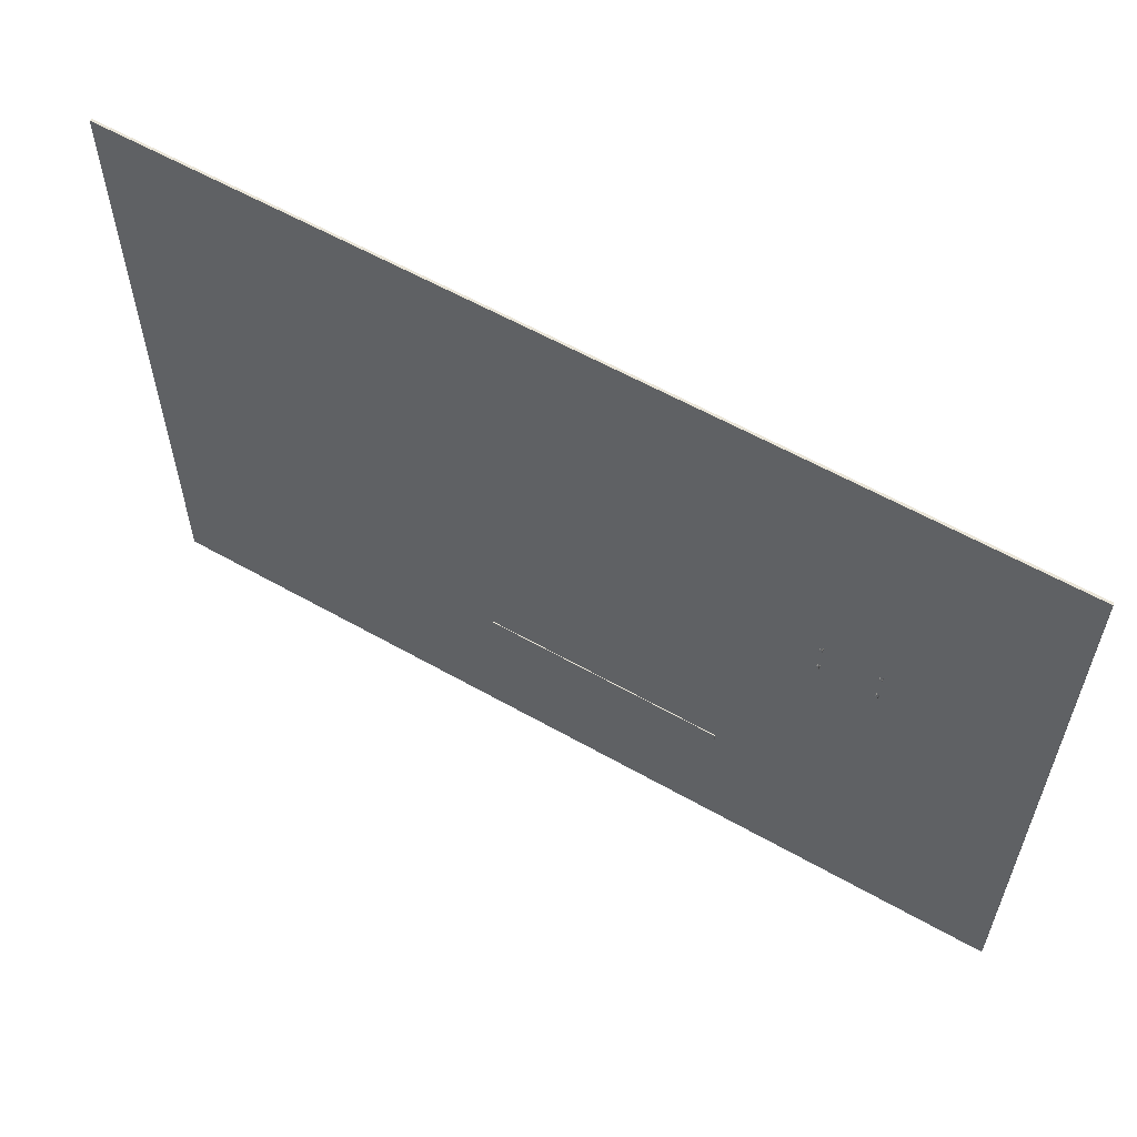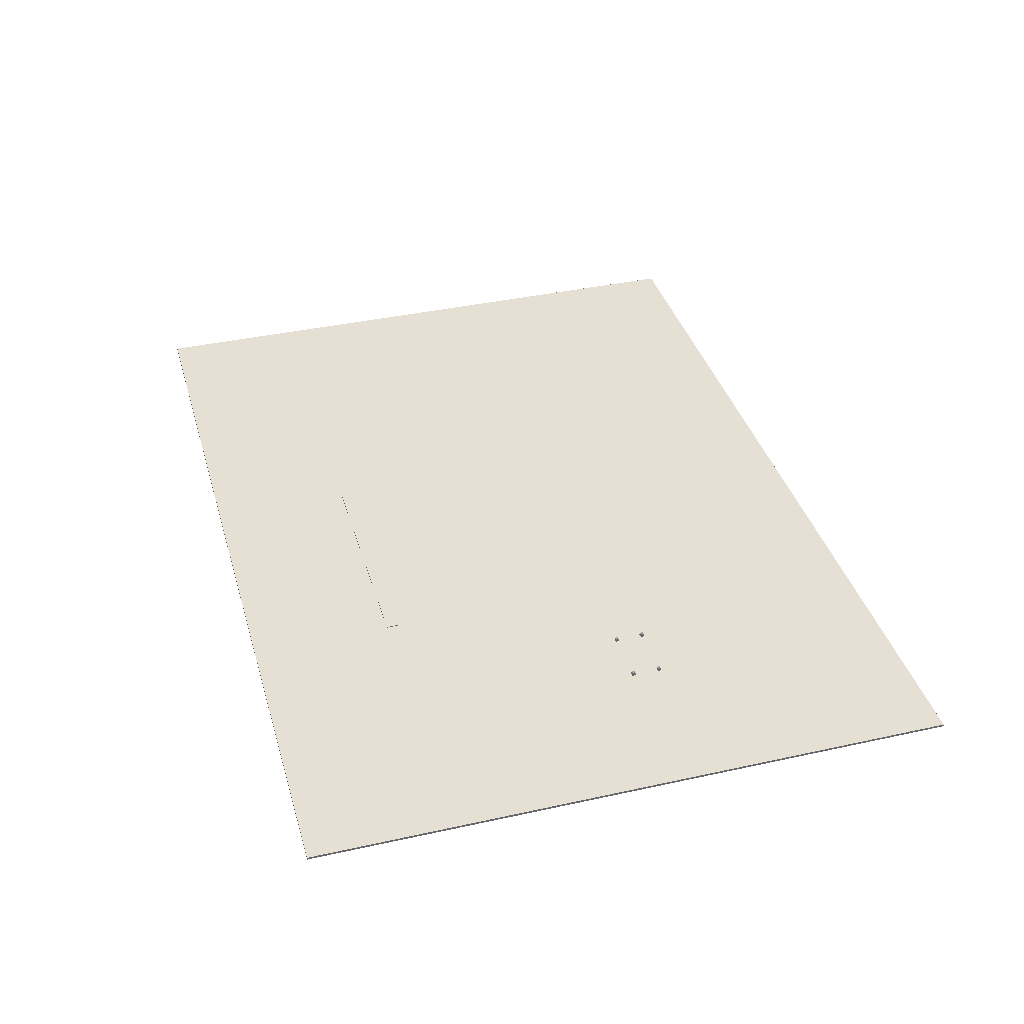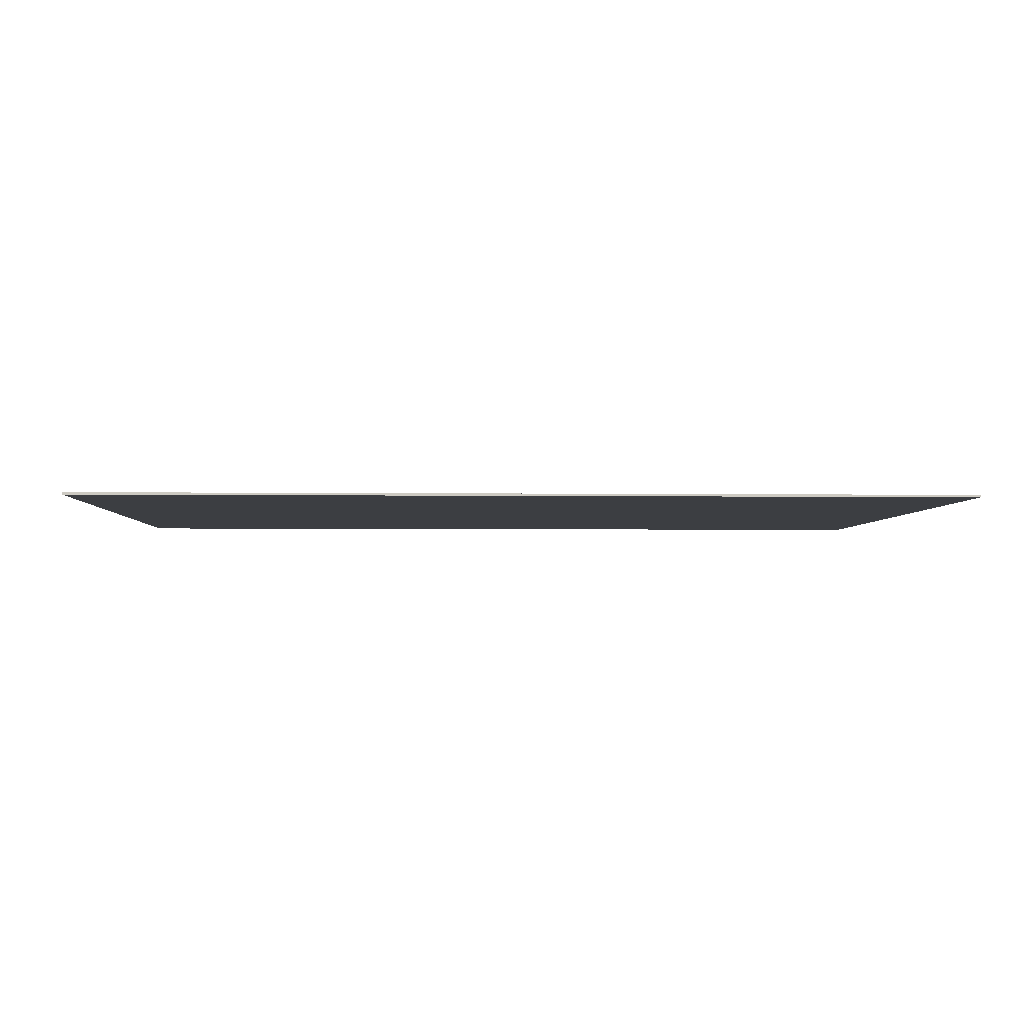
<metadata>
{"format":"obj","ext":"obj","renderer":"f3d","projection":"perspective","resolution":1024,"background":"white","views":[{"elev":59.0,"azim":-149.7,"up":"+Z"},{"elev":38.1,"azim":-105.7,"up":"+Y"},{"elev":-3.4,"azim":-2.5,"up":"+Y"}]}
</metadata>
<code>
o Plane.215_Plane.229
v 17.12 -0.09702 -12.14
v 17.12 -0.09701 13.86
v -18.88 -0.09701 13.86
v -18.88 -0.09702 -12.14
v -18.88 -0.002629 -12.14
v -18.88 -0.002628 13.86
v 17.12 -0.002628 13.86
v 17.12 -0.002629 -12.14
f 1 4 3 2
f 3 4 5 6
f 4 1 8 5
f 1 2 7 8
f 2 3 6 7
f 6 5 8 7
o Plane.211_Plane.225
v 2.442 0.000419 -6.435
v 2.442 0.000419 -5.873
v -7.089 0.000419 -5.873
v -7.089 0.000419 -6.435
v -7.089 0.03393 -5.873
v -7.089 0.03393 -6.435
v 2.442 0.03393 -6.435
v 2.442 0.03393 -5.873
f 9 12 11 10
f 11 12 14 13
f 12 9 15 14
f 9 10 16 15
f 10 11 13 16
f 15 16 13 14
o Cone.008
v -10.51 0.02052 2.756
v -10.51 0.02208 2.74
v -10.51 0.02671 2.725
v -10.51 0.03423 2.711
v -10.51 0.04434 2.698
v -10.51 0.05667 2.688
v -10.51 0.07073 2.681
v -10.51 0.08599 2.676
v -10.51 0.1019 2.675
v -10.51 0.1177 2.676
v -10.51 0.133 2.681
v -10.51 0.1471 2.688
v -10.51 0.1594 2.698
v -10.51 0.1695 2.711
v -10.51 0.177 2.725
v -10.51 0.1816 2.74
v -10.51 0.1832 2.756
v -10.51 0.1816 2.772
v -10.51 0.177 2.787
v -10.51 0.1695 2.801
v -10.51 0.1594 2.814
v -10.51 0.1471 2.824
v -10.51 0.133 2.831
v -10.51 0.1177 2.836
v -10.51 0.1019 2.837
v -10.51 0.08599 2.836
v -10.51 0.07073 2.831
v -10.51 0.05667 2.824
v -10.51 0.04434 2.814
v -10.51 0.03423 2.801
v -10.51 0.02671 2.787
v -10.51 0.02208 2.772
v -10.55 0.1019 2.756
v -10.5 0.1019 2.756
f 18 17 49
f 49 19 18
f 49 20 19
f 49 21 20
f 49 22 21
f 49 23 22
f 49 24 23
f 49 25 24
f 49 26 25
f 49 27 26
f 49 28 27
f 49 29 28
f 49 30 29
f 49 31 30
f 49 32 31
f 49 33 32
f 49 34 33
f 49 35 34
f 49 36 35
f 49 37 36
f 49 38 37
f 49 39 38
f 49 40 39
f 49 41 40
f 49 42 41
f 49 43 42
f 49 44 43
f 49 45 44
f 49 46 45
f 49 47 46
f 49 48 47
f 49 17 48
f 50 17 18
f 50 18 19
f 50 19 20
f 50 20 21
f 50 21 22
f 50 22 23
f 50 23 24
f 50 24 25
f 50 25 26
f 50 26 27
f 50 27 28
f 50 28 29
f 50 29 30
f 50 30 31
f 50 31 32
f 50 32 33
f 50 33 34
f 50 34 35
f 50 35 36
f 50 36 37
f 50 37 38
f 50 38 39
f 50 39 40
f 50 40 41
f 50 41 42
f 50 42 43
f 50 43 44
f 50 44 45
f 50 45 46
f 50 46 47
f 50 47 48
f 48 17 50
o Cone.007
v -10.62 0.02052 2.756
v -10.62 0.02208 2.772
v -10.62 0.02671 2.787
v -10.62 0.03423 2.801
v -10.62 0.04434 2.814
v -10.62 0.05667 2.824
v -10.62 0.07073 2.831
v -10.62 0.08599 2.836
v -10.62 0.1019 2.837
v -10.62 0.1177 2.836
v -10.62 0.133 2.831
v -10.62 0.1471 2.824
v -10.62 0.1594 2.814
v -10.62 0.1695 2.801
v -10.62 0.177 2.787
v -10.62 0.1816 2.772
v -10.62 0.1832 2.756
v -10.62 0.1816 2.74
v -10.62 0.177 2.725
v -10.62 0.1695 2.711
v -10.62 0.1594 2.698
v -10.62 0.1471 2.688
v -10.62 0.133 2.681
v -10.62 0.1177 2.676
v -10.62 0.1019 2.675
v -10.62 0.08599 2.676
v -10.62 0.07073 2.681
v -10.62 0.05667 2.688
v -10.62 0.04434 2.698
v -10.62 0.03423 2.711
v -10.62 0.02671 2.725
v -10.62 0.02208 2.74
v -10.58 0.1019 2.756
v -10.62 0.1019 2.756
f 52 51 83
f 83 53 52
f 83 54 53
f 83 55 54
f 83 56 55
f 83 57 56
f 83 58 57
f 83 59 58
f 83 60 59
f 83 61 60
f 83 62 61
f 83 63 62
f 83 64 63
f 83 65 64
f 83 66 65
f 83 67 66
f 83 68 67
f 83 69 68
f 83 70 69
f 83 71 70
f 83 72 71
f 83 73 72
f 83 74 73
f 83 75 74
f 83 76 75
f 83 77 76
f 83 78 77
f 83 79 78
f 83 80 79
f 83 81 80
f 83 82 81
f 83 51 82
f 84 51 52
f 84 52 53
f 84 53 54
f 84 54 55
f 84 55 56
f 84 56 57
f 84 57 58
f 84 58 59
f 84 59 60
f 84 60 61
f 84 61 62
f 84 62 63
f 84 63 64
f 84 64 65
f 84 65 66
f 84 66 67
f 84 67 68
f 84 68 69
f 84 69 70
f 84 70 71
f 84 71 72
f 84 72 73
f 84 73 74
f 84 74 75
f 84 75 76
f 84 76 77
f 84 77 78
f 84 78 79
f 84 79 80
f 84 80 81
f 84 81 82
f 82 51 84
o Cone.006
v -12.81 0.02327 3.861
v -12.81 0.02483 3.877
v -12.81 0.02946 3.892
v -12.81 0.03698 3.906
v -12.81 0.04709 3.919
v -12.81 0.05942 3.929
v -12.81 0.07348 3.936
v -12.81 0.08874 3.941
v -12.81 0.1046 3.942
v -12.81 0.1205 3.941
v -12.81 0.1357 3.936
v -12.81 0.1498 3.929
v -12.81 0.1621 3.919
v -12.81 0.1722 3.906
v -12.81 0.1798 3.892
v -12.81 0.1844 3.877
v -12.81 0.186 3.861
v -12.81 0.1844 3.845
v -12.81 0.1798 3.83
v -12.81 0.1722 3.816
v -12.81 0.1621 3.804
v -12.81 0.1498 3.793
v -12.81 0.1357 3.786
v -12.81 0.1205 3.781
v -12.81 0.1046 3.78
v -12.81 0.08874 3.781
v -12.81 0.07348 3.786
v -12.81 0.05942 3.793
v -12.81 0.04709 3.804
v -12.81 0.03698 3.816
v -12.81 0.02946 3.83
v -12.81 0.02483 3.845
v -12.77 0.1046 3.861
v -12.82 0.1046 3.861
f 86 85 117
f 117 87 86
f 117 88 87
f 117 89 88
f 117 90 89
f 117 91 90
f 117 92 91
f 117 93 92
f 117 94 93
f 117 95 94
f 117 96 95
f 117 97 96
f 117 98 97
f 117 99 98
f 117 100 99
f 117 101 100
f 117 102 101
f 117 103 102
f 117 104 103
f 117 105 104
f 117 106 105
f 117 107 106
f 117 108 107
f 117 109 108
f 117 110 109
f 117 111 110
f 117 112 111
f 117 113 112
f 117 114 113
f 117 115 114
f 117 116 115
f 117 85 116
f 118 85 86
f 118 86 87
f 118 87 88
f 118 88 89
f 118 89 90
f 118 90 91
f 118 91 92
f 118 92 93
f 118 93 94
f 118 94 95
f 118 95 96
f 118 96 97
f 118 97 98
f 118 98 99
f 118 99 100
f 118 100 101
f 118 101 102
f 118 102 103
f 118 103 104
f 118 104 105
f 118 105 106
f 118 106 107
f 118 107 108
f 118 108 109
f 118 109 110
f 118 110 111
f 118 111 112
f 118 112 113
f 118 113 114
f 118 114 115
f 118 115 116
f 116 85 118
o Cone.005
v -12.7 0.02327 3.861
v -12.7 0.02483 3.845
v -12.7 0.02946 3.83
v -12.7 0.03698 3.816
v -12.7 0.04709 3.804
v -12.7 0.05942 3.793
v -12.7 0.07348 3.786
v -12.7 0.08874 3.781
v -12.7 0.1046 3.78
v -12.7 0.1205 3.781
v -12.7 0.1357 3.786
v -12.7 0.1498 3.793
v -12.7 0.1621 3.804
v -12.7 0.1722 3.816
v -12.7 0.1798 3.83
v -12.7 0.1844 3.845
v -12.7 0.186 3.861
v -12.7 0.1844 3.877
v -12.7 0.1798 3.892
v -12.7 0.1722 3.906
v -12.7 0.1621 3.919
v -12.7 0.1498 3.929
v -12.7 0.1357 3.936
v -12.7 0.1205 3.941
v -12.7 0.1046 3.942
v -12.7 0.08874 3.941
v -12.7 0.07348 3.936
v -12.7 0.05942 3.929
v -12.7 0.04709 3.919
v -12.7 0.03698 3.906
v -12.7 0.02946 3.892
v -12.7 0.02483 3.877
v -12.74 0.1046 3.861
v -12.7 0.1046 3.861
f 120 119 151
f 151 121 120
f 151 122 121
f 151 123 122
f 151 124 123
f 151 125 124
f 151 126 125
f 151 127 126
f 151 128 127
f 151 129 128
f 151 130 129
f 151 131 130
f 151 132 131
f 151 133 132
f 151 134 133
f 151 135 134
f 151 136 135
f 151 137 136
f 151 138 137
f 151 139 138
f 151 140 139
f 151 141 140
f 151 142 141
f 151 143 142
f 151 144 143
f 151 145 144
f 151 146 145
f 151 147 146
f 151 148 147
f 151 149 148
f 151 150 149
f 151 119 150
f 152 119 120
f 152 120 121
f 152 121 122
f 152 122 123
f 152 123 124
f 152 124 125
f 152 125 126
f 152 126 127
f 152 127 128
f 152 128 129
f 152 129 130
f 152 130 131
f 152 131 132
f 152 132 133
f 152 133 134
f 152 134 135
f 152 135 136
f 152 136 137
f 152 137 138
f 152 138 139
f 152 139 140
f 152 140 141
f 152 141 142
f 152 142 143
f 152 143 144
f 152 144 145
f 152 145 146
f 152 146 147
f 152 147 148
f 152 148 149
f 152 149 150
f 150 119 152
o Cone.004
v -12.81 0.02052 2.756
v -12.81 0.02208 2.772
v -12.81 0.02671 2.787
v -12.81 0.03423 2.801
v -12.81 0.04434 2.814
v -12.81 0.05667 2.824
v -12.81 0.07073 2.831
v -12.81 0.08599 2.836
v -12.81 0.1019 2.837
v -12.81 0.1177 2.836
v -12.81 0.133 2.831
v -12.81 0.1471 2.824
v -12.81 0.1594 2.814
v -12.81 0.1695 2.801
v -12.81 0.177 2.787
v -12.81 0.1816 2.772
v -12.81 0.1832 2.756
v -12.81 0.1816 2.74
v -12.81 0.177 2.725
v -12.81 0.1695 2.711
v -12.81 0.1594 2.698
v -12.81 0.1471 2.688
v -12.81 0.133 2.681
v -12.81 0.1177 2.676
v -12.81 0.1019 2.675
v -12.81 0.08599 2.676
v -12.81 0.07073 2.681
v -12.81 0.05667 2.688
v -12.81 0.04434 2.698
v -12.81 0.03423 2.711
v -12.81 0.02671 2.725
v -12.81 0.02208 2.74
v -12.77 0.1019 2.756
v -12.82 0.1019 2.756
f 154 153 185
f 185 155 154
f 185 156 155
f 185 157 156
f 185 158 157
f 185 159 158
f 185 160 159
f 185 161 160
f 185 162 161
f 185 163 162
f 185 164 163
f 185 165 164
f 185 166 165
f 185 167 166
f 185 168 167
f 185 169 168
f 185 170 169
f 185 171 170
f 185 172 171
f 185 173 172
f 185 174 173
f 185 175 174
f 185 176 175
f 185 177 176
f 185 178 177
f 185 179 178
f 185 180 179
f 185 181 180
f 185 182 181
f 185 183 182
f 185 184 183
f 185 153 184
f 186 153 154
f 186 154 155
f 186 155 156
f 186 156 157
f 186 157 158
f 186 158 159
f 186 159 160
f 186 160 161
f 186 161 162
f 186 162 163
f 186 163 164
f 186 164 165
f 186 165 166
f 186 166 167
f 186 167 168
f 186 168 169
f 186 169 170
f 186 170 171
f 186 171 172
f 186 172 173
f 186 173 174
f 186 174 175
f 186 175 176
f 186 176 177
f 186 177 178
f 186 178 179
f 186 179 180
f 186 180 181
f 186 181 182
f 186 182 183
f 186 183 184
f 184 153 186
o Cone.003
v -10.51 0.02327 3.861
v -10.51 0.02483 3.845
v -10.51 0.02946 3.83
v -10.51 0.03698 3.816
v -10.51 0.04709 3.804
v -10.51 0.05942 3.793
v -10.51 0.07348 3.786
v -10.51 0.08874 3.781
v -10.51 0.1046 3.78
v -10.51 0.1205 3.781
v -10.51 0.1357 3.786
v -10.51 0.1498 3.793
v -10.51 0.1621 3.804
v -10.51 0.1722 3.816
v -10.51 0.1798 3.83
v -10.51 0.1844 3.845
v -10.51 0.186 3.861
v -10.51 0.1844 3.877
v -10.51 0.1798 3.892
v -10.51 0.1722 3.906
v -10.51 0.1621 3.919
v -10.51 0.1498 3.929
v -10.51 0.1357 3.936
v -10.51 0.1205 3.941
v -10.51 0.1046 3.942
v -10.51 0.08874 3.941
v -10.51 0.07348 3.936
v -10.51 0.05942 3.929
v -10.51 0.04709 3.919
v -10.51 0.03698 3.906
v -10.51 0.02946 3.892
v -10.51 0.02483 3.877
v -10.55 0.1046 3.861
v -10.5 0.1046 3.861
f 188 187 219
f 219 189 188
f 219 190 189
f 219 191 190
f 219 192 191
f 219 193 192
f 219 194 193
f 219 195 194
f 219 196 195
f 219 197 196
f 219 198 197
f 219 199 198
f 219 200 199
f 219 201 200
f 219 202 201
f 219 203 202
f 219 204 203
f 219 205 204
f 219 206 205
f 219 207 206
f 219 208 207
f 219 209 208
f 219 210 209
f 219 211 210
f 219 212 211
f 219 213 212
f 219 214 213
f 219 215 214
f 219 216 215
f 219 217 216
f 219 218 217
f 219 187 218
f 220 187 188
f 220 188 189
f 220 189 190
f 220 190 191
f 220 191 192
f 220 192 193
f 220 193 194
f 220 194 195
f 220 195 196
f 220 196 197
f 220 197 198
f 220 198 199
f 220 199 200
f 220 200 201
f 220 201 202
f 220 202 203
f 220 203 204
f 220 204 205
f 220 205 206
f 220 206 207
f 220 207 208
f 220 208 209
f 220 209 210
f 220 210 211
f 220 211 212
f 220 212 213
f 220 213 214
f 220 214 215
f 220 215 216
f 220 216 217
f 220 217 218
f 218 187 220
o Cone.002
v -10.62 0.02327 3.861
v -10.62 0.02483 3.877
v -10.62 0.02946 3.892
v -10.62 0.03698 3.906
v -10.62 0.04709 3.919
v -10.62 0.05942 3.929
v -10.62 0.07348 3.936
v -10.62 0.08874 3.941
v -10.62 0.1046 3.942
v -10.62 0.1205 3.941
v -10.62 0.1357 3.936
v -10.62 0.1498 3.929
v -10.62 0.1621 3.919
v -10.62 0.1722 3.906
v -10.62 0.1798 3.892
v -10.62 0.1844 3.877
v -10.62 0.186 3.861
v -10.62 0.1844 3.845
v -10.62 0.1798 3.83
v -10.62 0.1722 3.816
v -10.62 0.1621 3.804
v -10.62 0.1498 3.793
v -10.62 0.1357 3.786
v -10.62 0.1205 3.781
v -10.62 0.1046 3.78
v -10.62 0.08874 3.781
v -10.62 0.07348 3.786
v -10.62 0.05942 3.793
v -10.62 0.04709 3.804
v -10.62 0.03698 3.816
v -10.62 0.02946 3.83
v -10.62 0.02483 3.845
v -10.58 0.1046 3.861
v -10.62 0.1046 3.861
f 222 221 253
f 253 223 222
f 253 224 223
f 253 225 224
f 253 226 225
f 253 227 226
f 253 228 227
f 253 229 228
f 253 230 229
f 253 231 230
f 253 232 231
f 253 233 232
f 253 234 233
f 253 235 234
f 253 236 235
f 253 237 236
f 253 238 237
f 253 239 238
f 253 240 239
f 253 241 240
f 253 242 241
f 253 243 242
f 253 244 243
f 253 245 244
f 253 246 245
f 253 247 246
f 253 248 247
f 253 249 248
f 253 250 249
f 253 251 250
f 253 252 251
f 253 221 252
f 254 221 222
f 254 222 223
f 254 223 224
f 254 224 225
f 254 225 226
f 254 226 227
f 254 227 228
f 254 228 229
f 254 229 230
f 254 230 231
f 254 231 232
f 254 232 233
f 254 233 234
f 254 234 235
f 254 235 236
f 254 236 237
f 254 237 238
f 254 238 239
f 254 239 240
f 254 240 241
f 254 241 242
f 254 242 243
f 254 243 244
f 254 244 245
f 254 245 246
f 254 246 247
f 254 247 248
f 254 248 249
f 254 249 250
f 254 250 251
f 254 251 252
f 252 221 254
o Cone.001
v -12.81 0.02052 2.756
v -12.81 0.02208 2.772
v -12.81 0.02671 2.787
v -12.81 0.03423 2.801
v -12.81 0.04434 2.814
v -12.81 0.05667 2.824
v -12.81 0.07073 2.831
v -12.81 0.08599 2.836
v -12.81 0.1019 2.837
v -12.81 0.1177 2.836
v -12.81 0.133 2.831
v -12.81 0.1471 2.824
v -12.81 0.1594 2.814
v -12.81 0.1695 2.801
v -12.81 0.177 2.787
v -12.81 0.1816 2.772
v -12.81 0.1832 2.756
v -12.81 0.1816 2.74
v -12.81 0.177 2.725
v -12.81 0.1695 2.711
v -12.81 0.1594 2.698
v -12.81 0.1471 2.688
v -12.81 0.133 2.681
v -12.81 0.1177 2.676
v -12.81 0.1019 2.675
v -12.81 0.08599 2.676
v -12.81 0.07073 2.681
v -12.81 0.05667 2.688
v -12.81 0.04434 2.698
v -12.81 0.03423 2.711
v -12.81 0.02671 2.725
v -12.81 0.02208 2.74
v -12.77 0.1019 2.756
v -12.82 0.1019 2.756
f 256 255 287
f 287 257 256
f 287 258 257
f 287 259 258
f 287 260 259
f 287 261 260
f 287 262 261
f 287 263 262
f 287 264 263
f 287 265 264
f 287 266 265
f 287 267 266
f 287 268 267
f 287 269 268
f 287 270 269
f 287 271 270
f 287 272 271
f 287 273 272
f 287 274 273
f 287 275 274
f 287 276 275
f 287 277 276
f 287 278 277
f 287 279 278
f 287 280 279
f 287 281 280
f 287 282 281
f 287 283 282
f 287 284 283
f 287 285 284
f 287 286 285
f 287 255 286
f 288 255 256
f 288 256 257
f 288 257 258
f 288 258 259
f 288 259 260
f 288 260 261
f 288 261 262
f 288 262 263
f 288 263 264
f 288 264 265
f 288 265 266
f 288 266 267
f 288 267 268
f 288 268 269
f 288 269 270
f 288 270 271
f 288 271 272
f 288 272 273
f 288 273 274
f 288 274 275
f 288 275 276
f 288 276 277
f 288 277 278
f 288 278 279
f 288 279 280
f 288 280 281
f 288 281 282
f 288 282 283
f 288 283 284
f 288 284 285
f 288 285 286
f 286 255 288
o Cone
v -12.7 0.02052 2.756
v -12.7 0.02208 2.74
v -12.7 0.02671 2.725
v -12.7 0.03423 2.711
v -12.7 0.04434 2.698
v -12.7 0.05667 2.688
v -12.7 0.07073 2.681
v -12.7 0.08599 2.676
v -12.7 0.1019 2.675
v -12.7 0.1177 2.676
v -12.7 0.133 2.681
v -12.7 0.1471 2.688
v -12.7 0.1594 2.698
v -12.7 0.1695 2.711
v -12.7 0.177 2.725
v -12.7 0.1816 2.74
v -12.7 0.1832 2.756
v -12.7 0.1816 2.772
v -12.7 0.177 2.787
v -12.7 0.1695 2.801
v -12.7 0.1594 2.814
v -12.7 0.1471 2.824
v -12.7 0.133 2.831
v -12.7 0.1177 2.836
v -12.7 0.1019 2.837
v -12.7 0.08599 2.836
v -12.7 0.07073 2.831
v -12.7 0.05667 2.824
v -12.7 0.04434 2.814
v -12.7 0.03423 2.801
v -12.7 0.02671 2.787
v -12.7 0.02208 2.772
v -12.74 0.1019 2.756
v -12.7 0.1019 2.756
f 290 289 321
f 321 291 290
f 321 292 291
f 321 293 292
f 321 294 293
f 321 295 294
f 321 296 295
f 321 297 296
f 321 298 297
f 321 299 298
f 321 300 299
f 321 301 300
f 321 302 301
f 321 303 302
f 321 304 303
f 321 305 304
f 321 306 305
f 321 307 306
f 321 308 307
f 321 309 308
f 321 310 309
f 321 311 310
f 321 312 311
f 321 313 312
f 321 314 313
f 321 315 314
f 321 316 315
f 321 317 316
f 321 318 317
f 321 319 318
f 321 320 319
f 321 289 320
f 322 289 290
f 322 290 291
f 322 291 292
f 322 292 293
f 322 293 294
f 322 294 295
f 322 295 296
f 322 296 297
f 322 297 298
f 322 298 299
f 322 299 300
f 322 300 301
f 322 301 302
f 322 302 303
f 322 303 304
f 322 304 305
f 322 305 306
f 322 306 307
f 322 307 308
f 322 308 309
f 322 309 310
f 322 310 311
f 322 311 312
f 322 312 313
f 322 313 314
f 322 314 315
f 322 315 316
f 322 316 317
f 322 317 318
f 322 318 319
f 322 319 320
f 320 289 322

</code>
